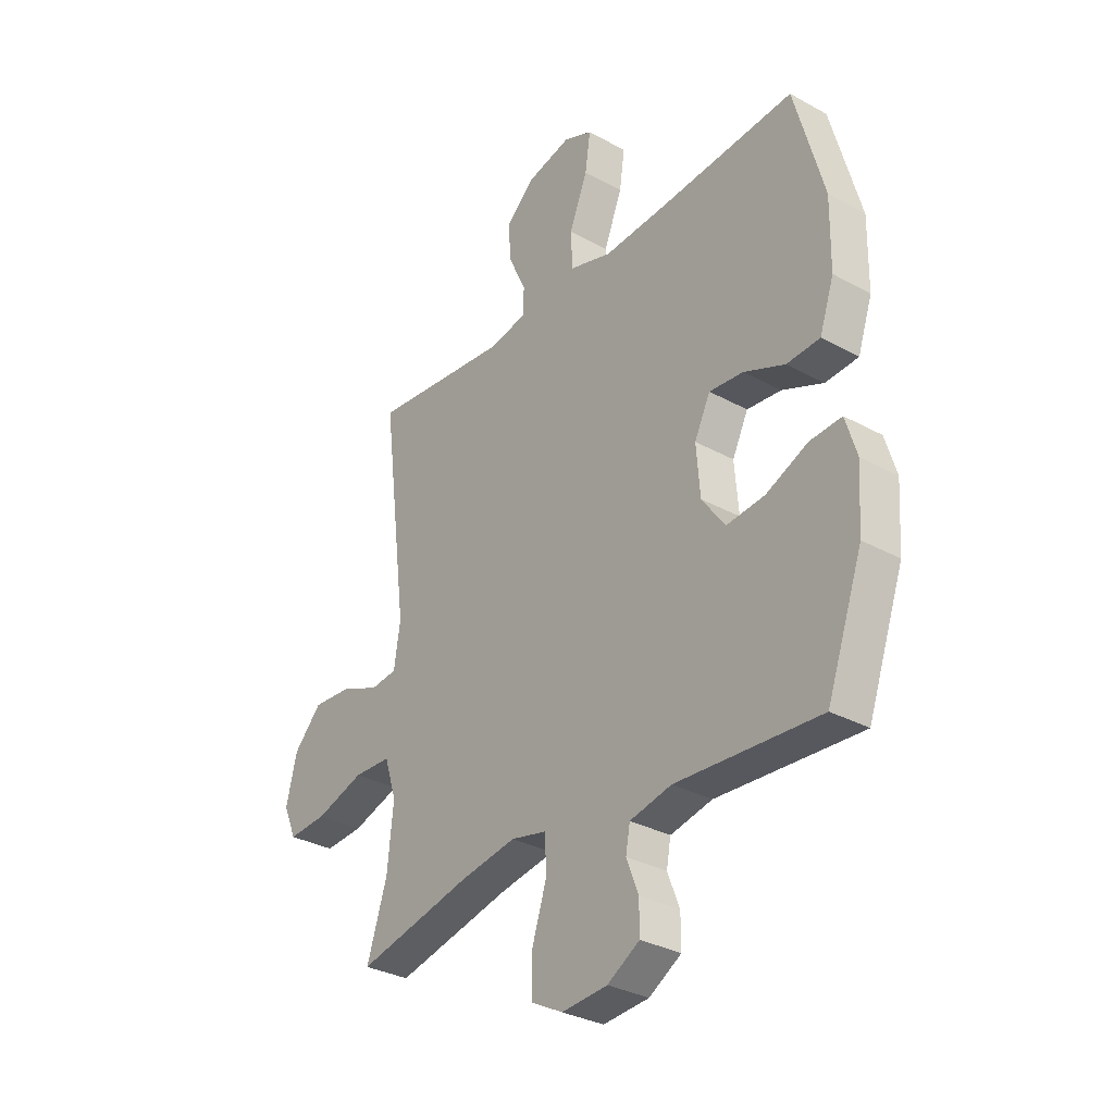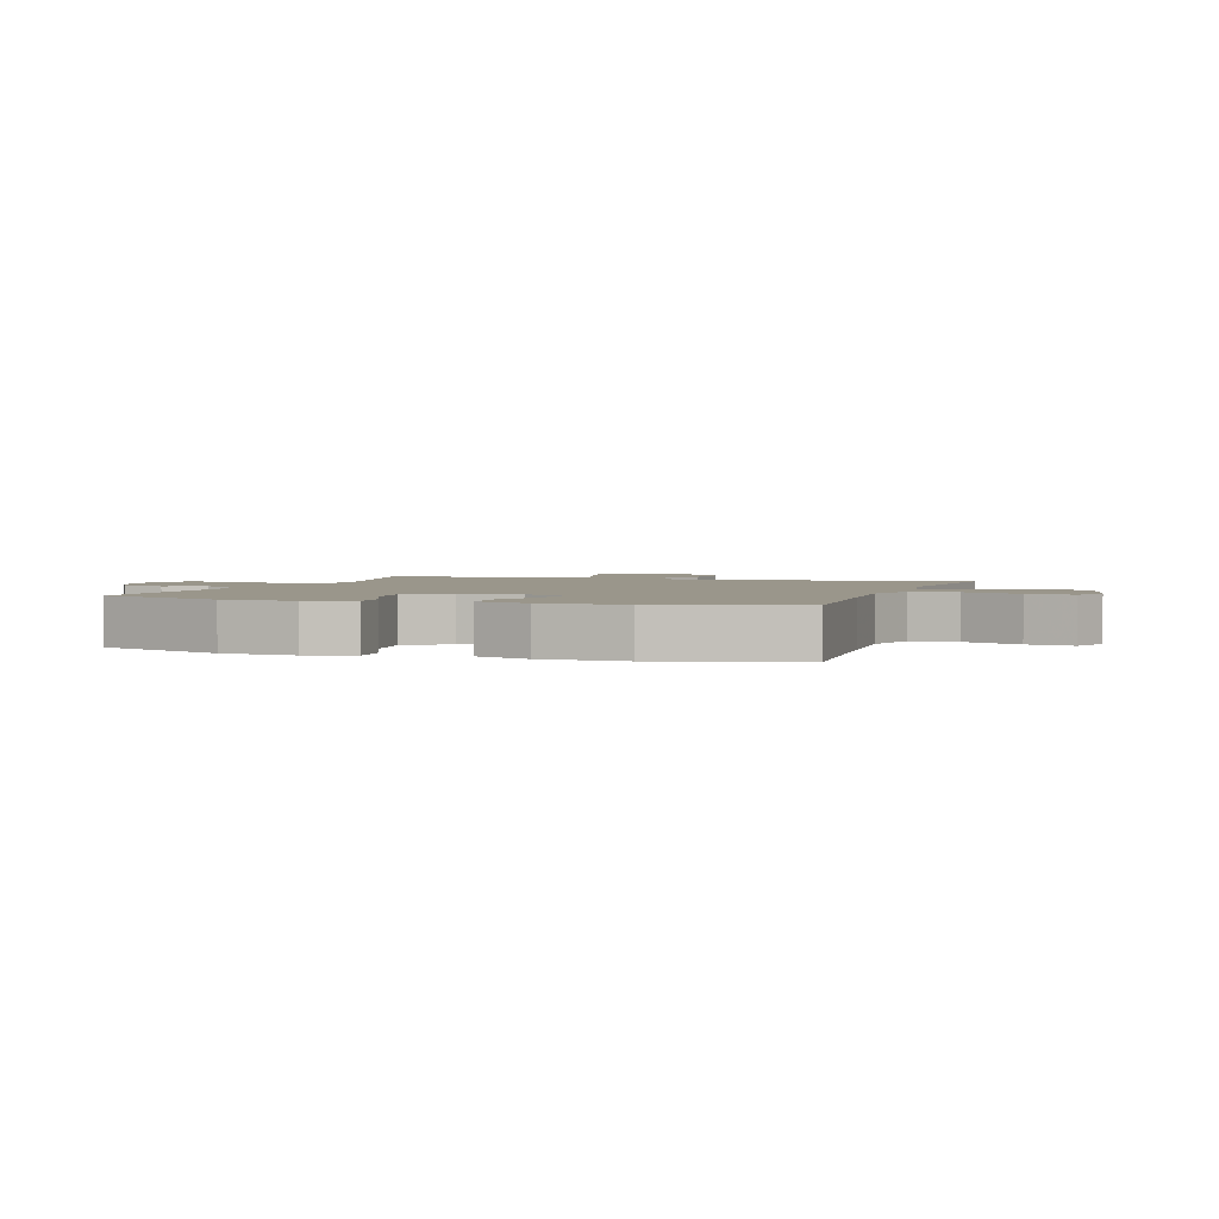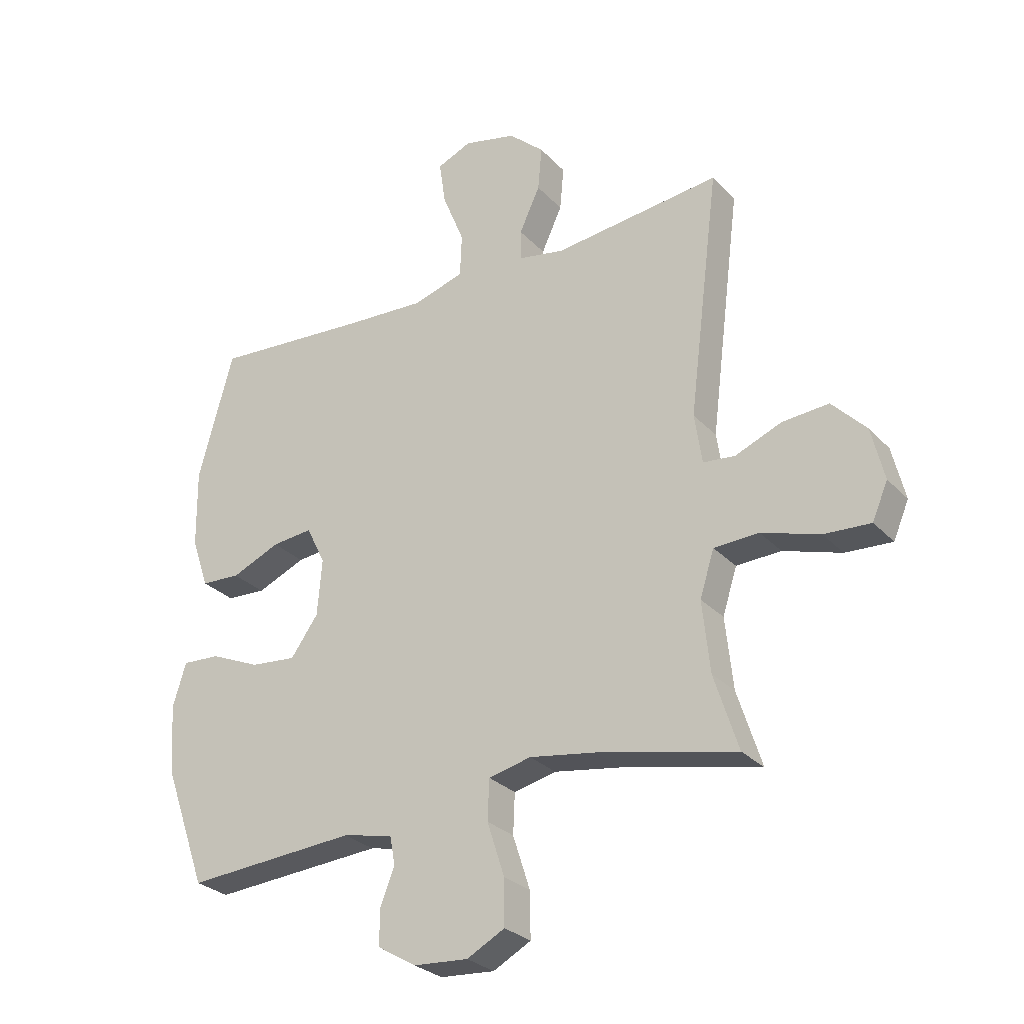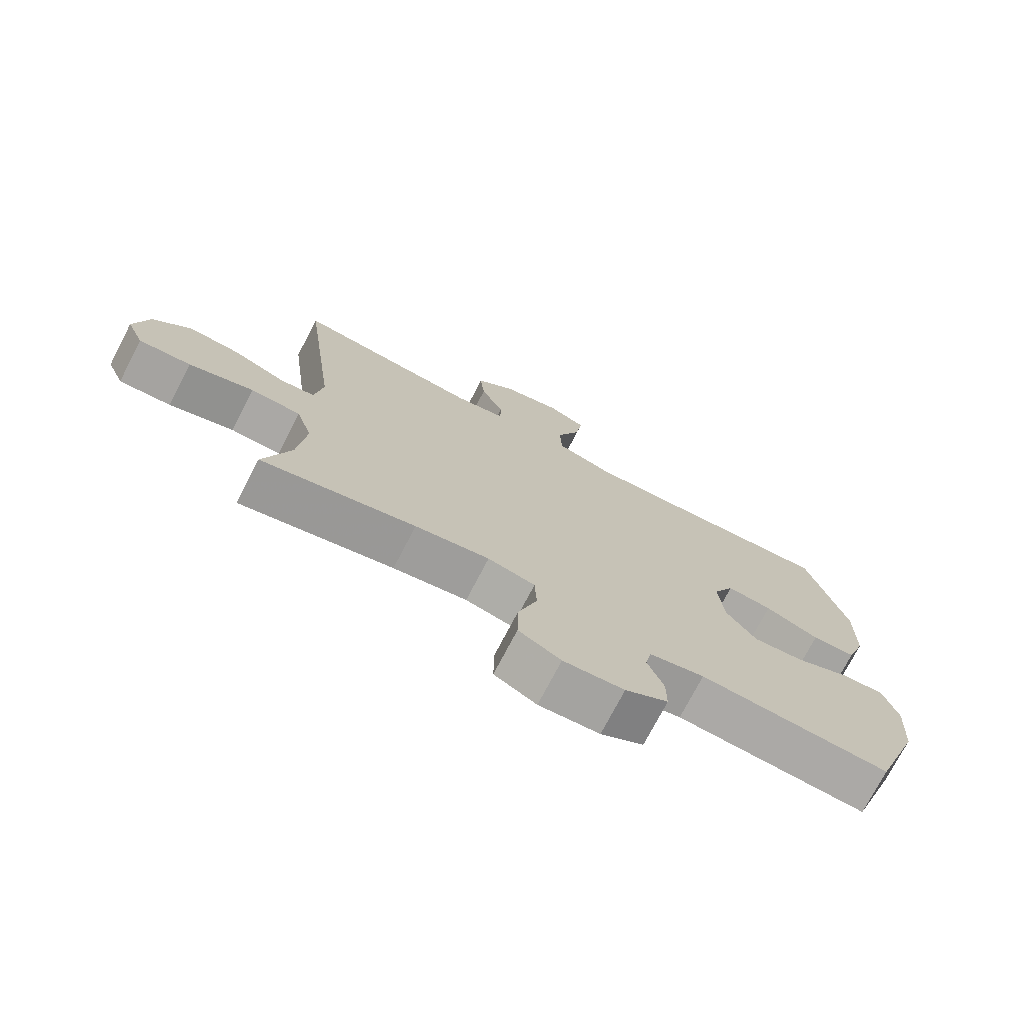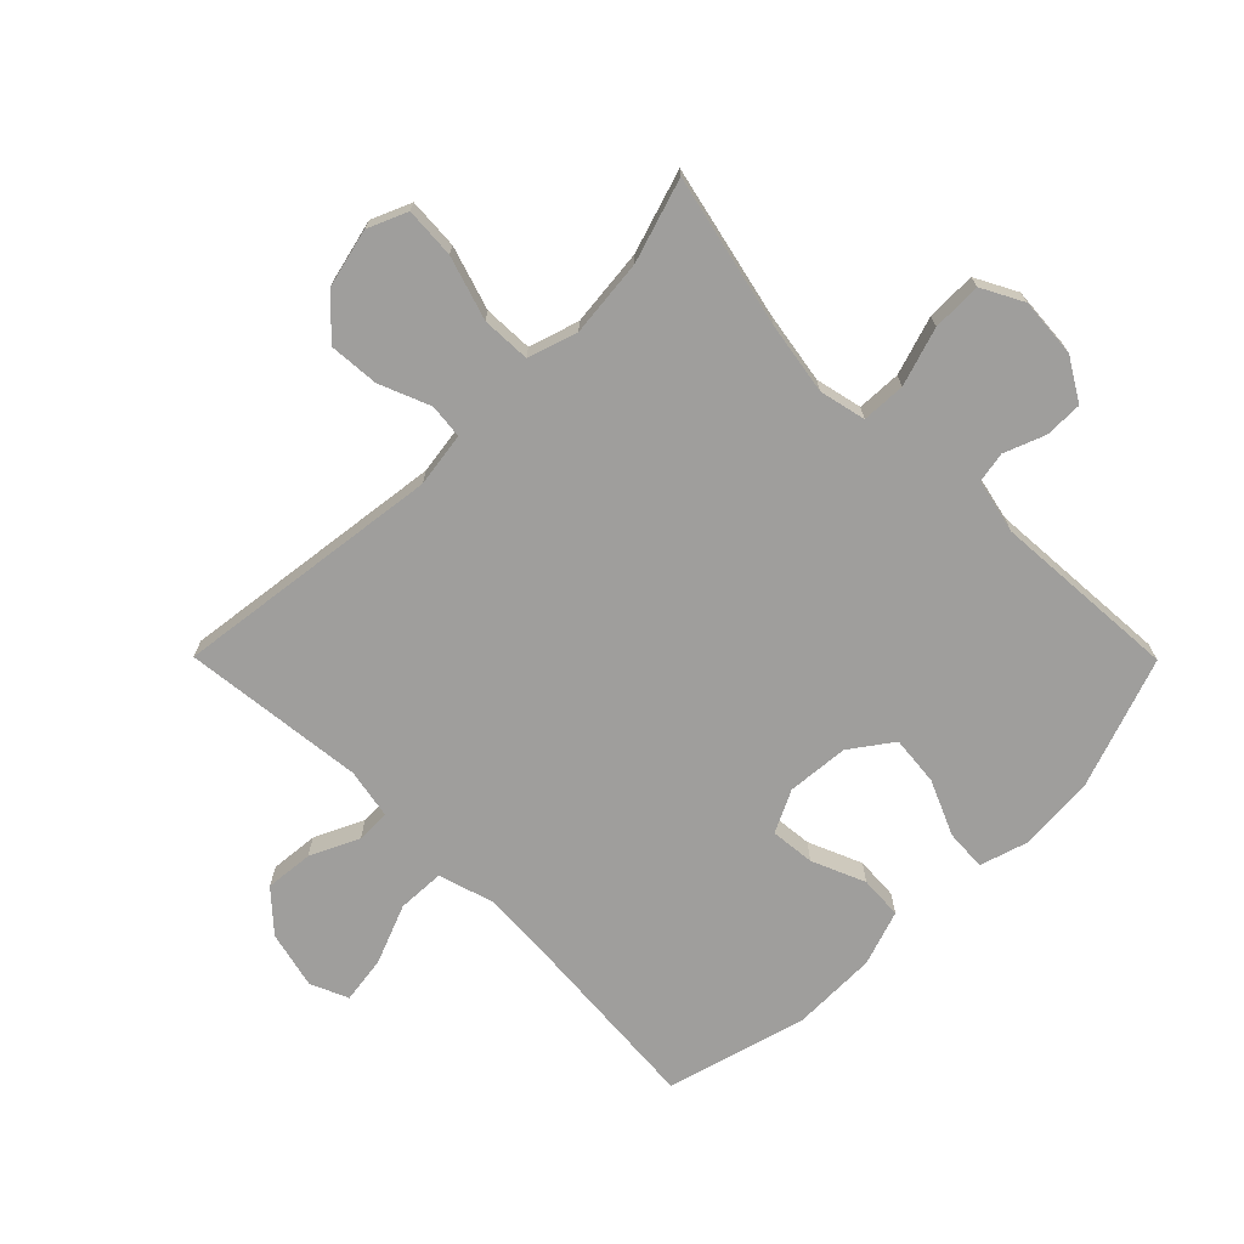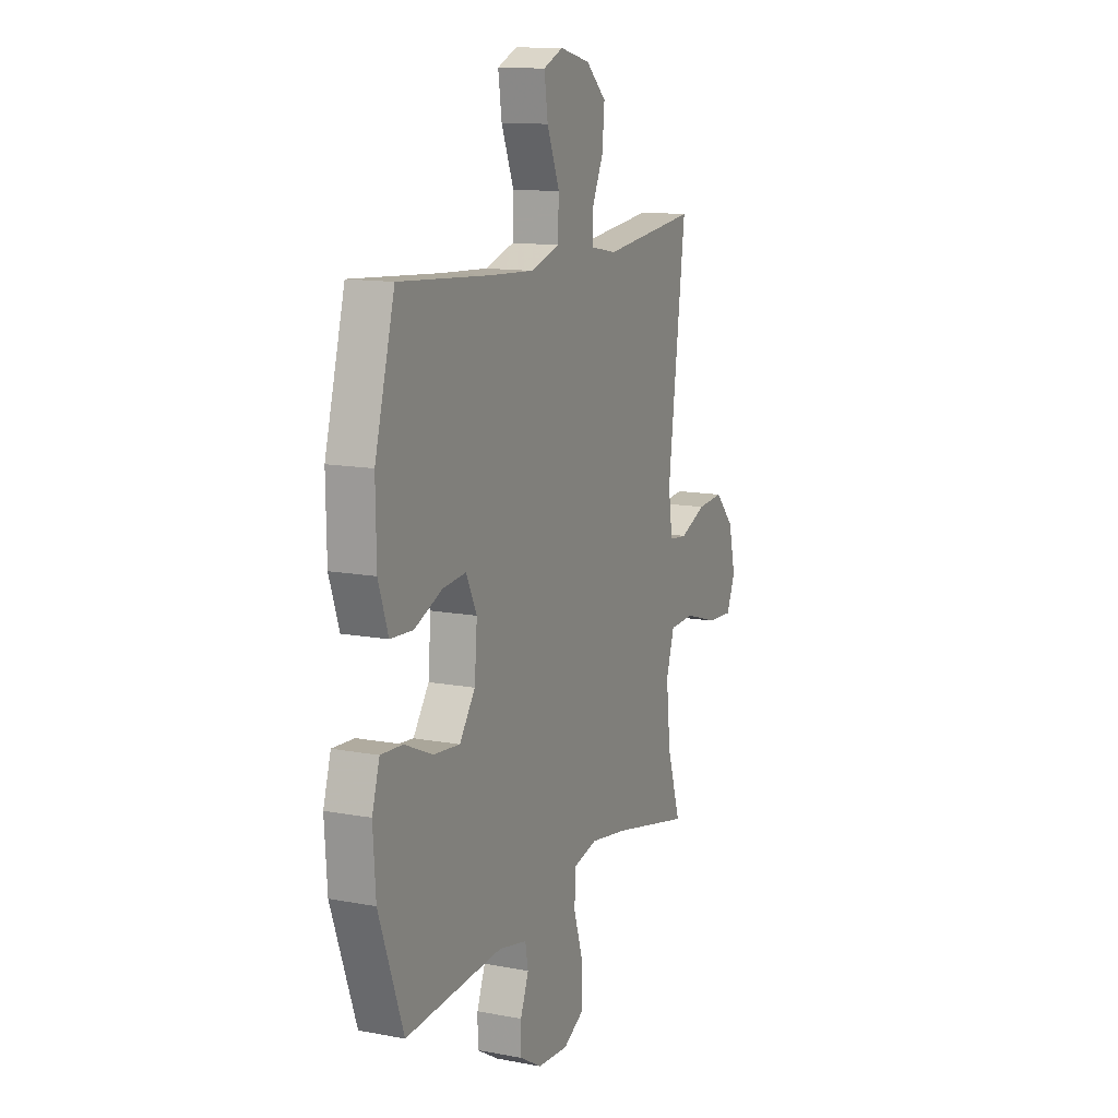
<metadata>
{"format":"obj","ext":"obj","renderer":"f3d","projection":"perspective","resolution":1024,"background":"white","views":[{"elev":-31.9,"azim":-127.8,"up":"+Z"},{"elev":2.4,"azim":-71.3,"up":"+Y"},{"elev":-28.3,"azim":33.5,"up":"+Z"},{"elev":-74.4,"azim":152.5,"up":"+Z"},{"elev":-70.9,"azim":134.8,"up":"+Y"},{"elev":12.7,"azim":-66.4,"up":"+Z"}]}
</metadata>
<code>
v -0.5 0.07 0.5
v -0.224 0.07 0.479
v -0.086 0.07 0.471
v 0.003 0.07 0.498
v 0.006 0.07 0.573
v -0.032 0.07 0.668
v -0.043 0.07 0.744
v 0.017 0.07 0.77
v 0.109 0.07 0.748
v 0.171 0.07 0.692
v 0.164 0.07 0.615
v 0.128 0.07 0.537
v 0.129 0.07 0.483
v 0.209 0.07 0.468
v 0.5 0.07 0.5
v 0.446 0.07 0.071
v 0.459 0.07 -0.016
v 0.514 0.07 -0.022
v 0.595 0.07 0.011
v 0.676 0.07 0.017
v 0.735 0.07 -0.045
v 0.757 0.07 -0.137
v 0.73 0.07 -0.2
v 0.649 0.07 -0.195
v 0.548 0.07 -0.163
v 0.47 0.07 -0.166
v 0.445 0.07 -0.245
v 0.458 0.07 -0.369
v 0.5 0.07 -0.5
v 0.259 0.07 -0.446
v 0.143 0.07 -0.427
v 0.069 0.07 -0.444
v 0.066 0.07 -0.514
v 0.096 0.07 -0.607
v 0.097 0.07 -0.686
v 0.031 0.07 -0.721
v -0.064 0.07 -0.714
v -0.131 0.07 -0.674
v -0.131 0.07 -0.613
v -0.106 0.07 -0.548
v -0.115 0.07 -0.499
v -0.202 0.07 -0.48
v -0.5 0.07 -0.5
v -0.575 0.07 -0.29
v -0.583 0.07 -0.169
v -0.56 0.07 -0.093
v -0.494 0.07 -0.097
v -0.407 0.07 -0.135
v -0.327 0.07 -0.143
v -0.279 0.07 -0.076
v -0.271 0.07 0.023
v -0.304 0.07 0.09
v -0.375 0.07 0.083
v -0.46 0.07 0.047
v -0.529 0.07 0.051
v -0.559 0.07 0.139
v -0.561 0.07 0.276
v -0.5 0 0.5
v -0.224 0 0.479
v -0.086 0 0.471
v 0.003 0 0.498
v 0.006 0 0.573
v -0.032 0 0.668
v -0.043 0 0.744
v 0.017 0 0.77
v 0.109 0 0.748
v 0.171 0 0.692
v 0.164 0 0.615
v 0.128 0 0.537
v 0.129 0 0.483
v 0.209 0 0.468
v 0.5 0 0.5
v 0.446 0 0.071
v 0.459 0 -0.016
v 0.514 0 -0.022
v 0.595 0 0.011
v 0.676 0 0.017
v 0.735 0 -0.045
v 0.757 0 -0.137
v 0.73 0 -0.2
v 0.649 0 -0.195
v 0.548 0 -0.163
v 0.47 0 -0.166
v 0.445 0 -0.245
v 0.458 0 -0.369
v 0.5 0 -0.5
v 0.259 0 -0.446
v 0.143 0 -0.427
v 0.069 0 -0.444
v 0.066 0 -0.514
v 0.096 0 -0.607
v 0.097 0 -0.686
v 0.031 0 -0.721
v -0.064 0 -0.714
v -0.131 0 -0.674
v -0.131 0 -0.613
v -0.106 0 -0.548
v -0.115 0 -0.499
v -0.202 0 -0.48
v -0.5 0 -0.5
v -0.575 0 -0.29
v -0.583 0 -0.169
v -0.56 0 -0.093
v -0.494 0 -0.097
v -0.407 0 -0.135
v -0.327 0 -0.143
v -0.279 0 -0.076
v -0.271 0 0.023
v -0.304 0 0.09
v -0.375 0 0.083
v -0.46 0 0.047
v -0.529 0 0.051
v -0.559 0 0.139
v -0.561 0 0.276
f 56 57 1 2
f 53 54 55 56
f 52 53 56 2
f 51 52 2 3
f 50 51 3 4
f 45 46 47 48
f 45 48 49
f 42 43 44 45
f 41 42 45 49
f 37 38 39 40
f 37 40 41
f 36 37 41
f 33 34 35 36
f 32 33 36 41
f 28 29 30
f 27 28 30 31
f 26 27 31 32
f 22 23 24 25
f 22 25 26
f 21 22 26
f 18 19 20 21
f 18 21 26
f 17 18 26 32
f 14 15 16
f 13 14 16 17
f 9 10 11 12
f 9 12 13
f 8 9 13
f 5 6 7 8
f 4 5 8 13
f 50 4 13 17
f 41 49 50
f 17 32 41 50
f 59 58 114 113
f 113 112 111 110
f 59 113 110 109
f 60 59 109 108
f 61 60 108 107
f 105 104 103 102
f 106 105 102
f 102 101 100 99
f 106 102 99 98
f 97 96 95 94
f 98 97 94
f 98 94 93
f 93 92 91 90
f 98 93 90 89
f 87 86 85
f 88 87 85 84
f 89 88 84 83
f 82 81 80 79
f 83 82 79
f 83 79 78
f 78 77 76 75
f 83 78 75
f 89 83 75 74
f 73 72 71
f 74 73 71 70
f 69 68 67 66
f 70 69 66
f 70 66 65
f 65 64 63 62
f 70 65 62 61
f 74 70 61 107
f 107 106 98
f 107 98 89 74
f 1 58 59 2
f 2 59 60 3
f 3 60 61 4
f 4 61 62 5
f 5 62 63 6
f 6 63 64 7
f 7 64 65 8
f 8 65 66 9
f 9 66 67 10
f 10 67 68 11
f 11 68 69 12
f 12 69 70 13
f 13 70 71 14
f 14 71 72 15
f 15 72 73 16
f 16 73 74 17
f 17 74 75 18
f 18 75 76 19
f 19 76 77 20
f 20 77 78 21
f 21 78 79 22
f 22 79 80 23
f 23 80 81 24
f 24 81 82 25
f 25 82 83 26
f 26 83 84 27
f 27 84 85 28
f 28 85 86 29
f 29 86 87 30
f 30 87 88 31
f 31 88 89 32
f 32 89 90 33
f 33 90 91 34
f 34 91 92 35
f 35 92 93 36
f 36 93 94 37
f 37 94 95 38
f 38 95 96 39
f 39 96 97 40
f 40 97 98 41
f 41 98 99 42
f 42 99 100 43
f 43 100 101 44
f 44 101 102 45
f 45 102 103 46
f 46 103 104 47
f 47 104 105 48
f 48 105 106 49
f 49 106 107 50
f 50 107 108 51
f 51 108 109 52
f 52 109 110 53
f 53 110 111 54
f 54 111 112 55
f 55 112 113 56
f 56 113 114 57
f 57 114 58 1

</code>
